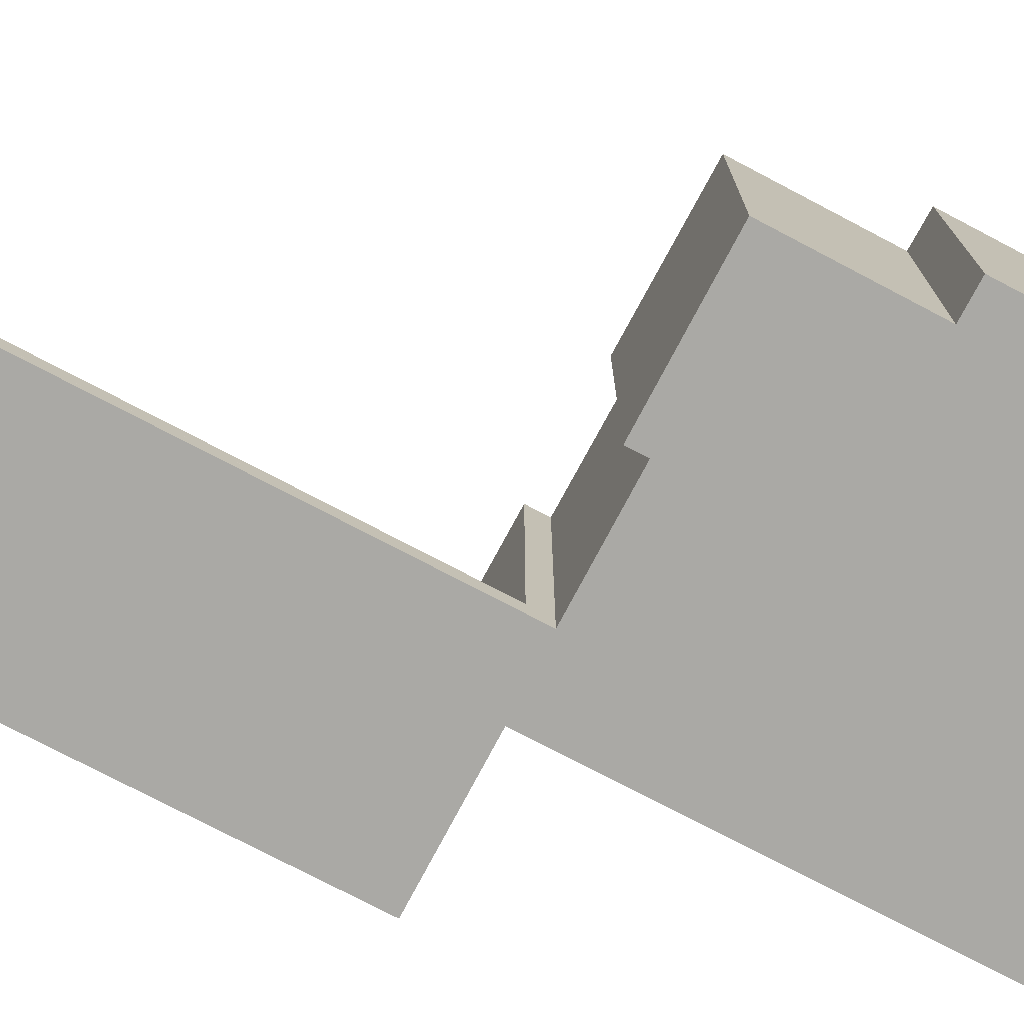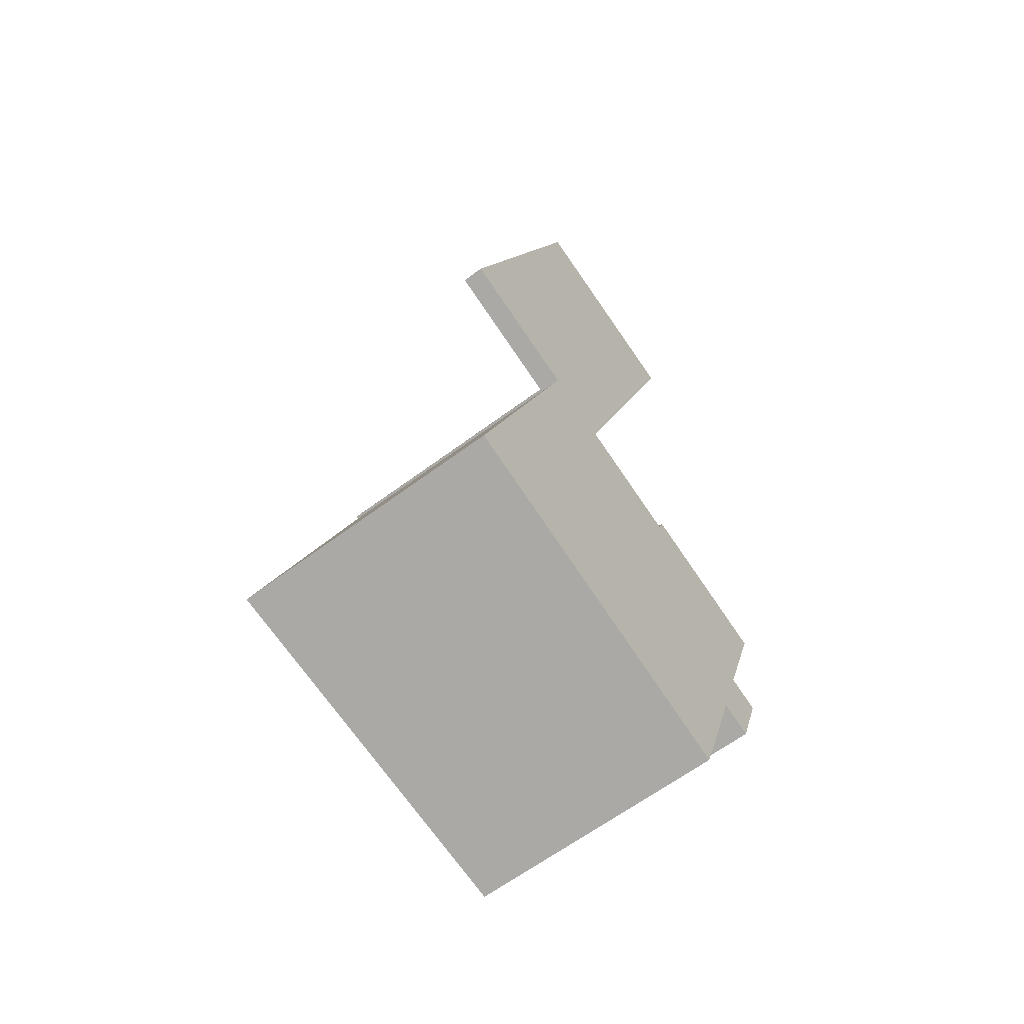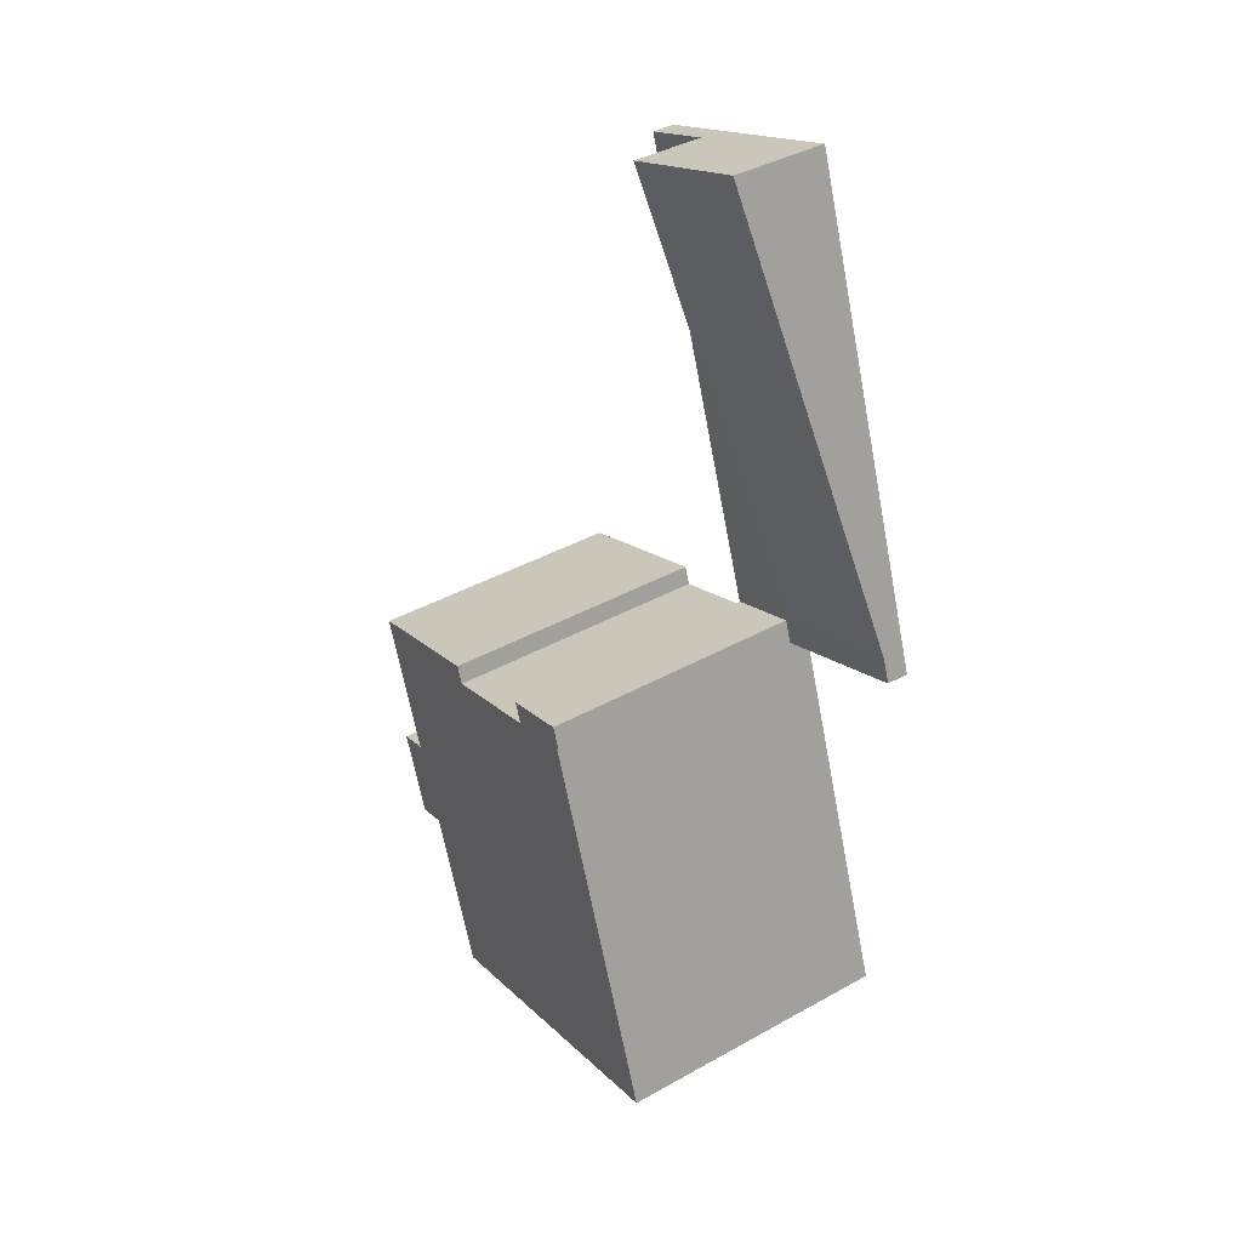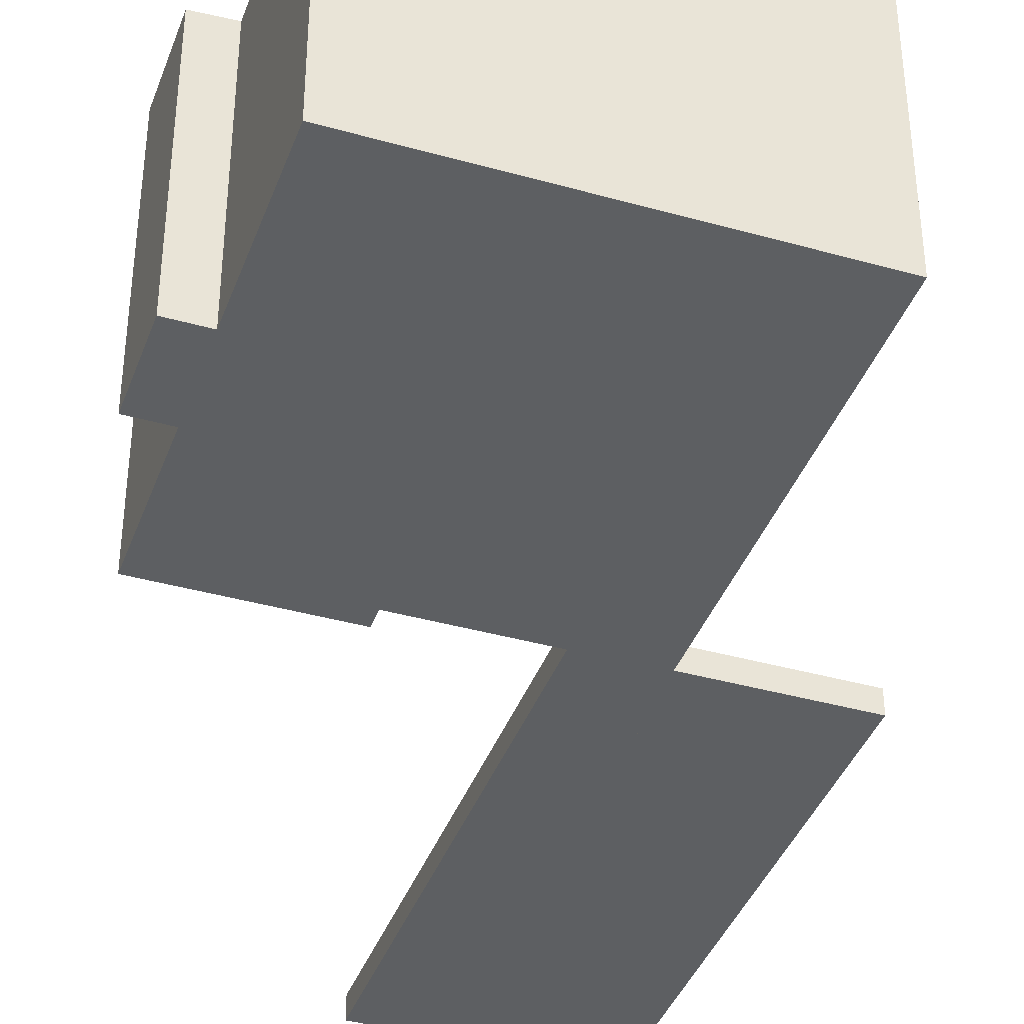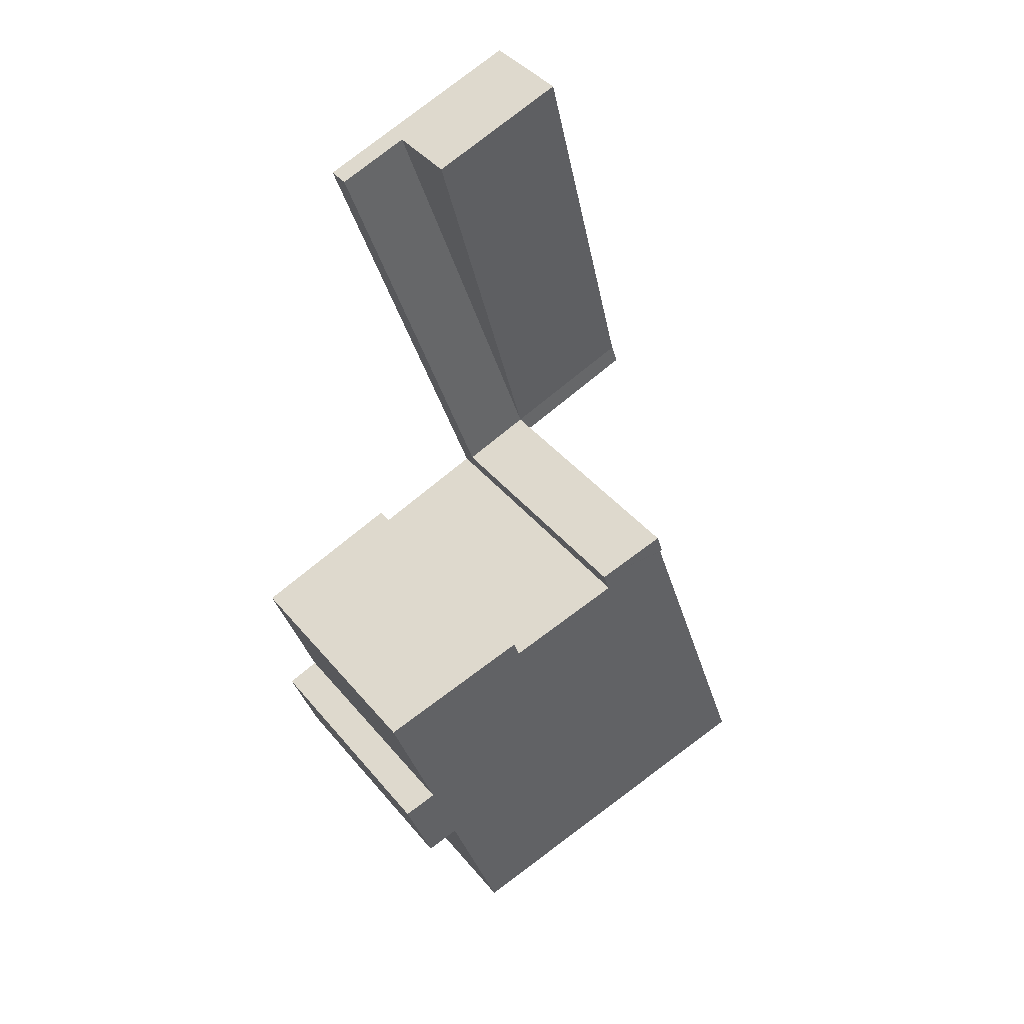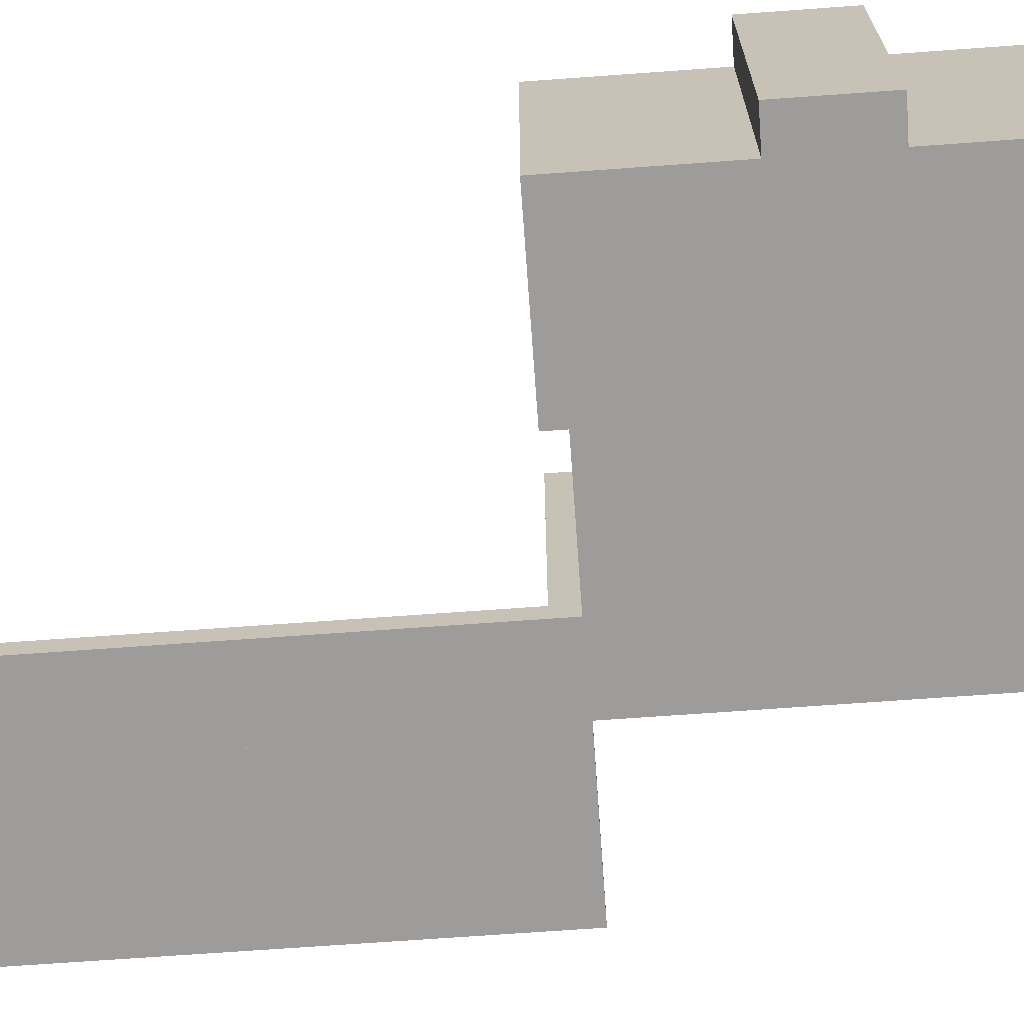
<metadata>
{"format":"obj","ext":"obj","renderer":"f3d","projection":"perspective","resolution":1024,"background":"white","views":[{"elev":-75.4,"azim":81.3,"up":"+Y"},{"elev":-63.1,"azim":-52.9,"up":"+Z"},{"elev":39.5,"azim":-124.8,"up":"+Z"},{"elev":-39.7,"azim":179.8,"up":"+Y"},{"elev":41.5,"azim":144.2,"up":"+Z"},{"elev":-70.0,"azim":113.2,"up":"+Y"}]}
</metadata>
<code>
v  5.92 3.496 17.14
v  5.501 0.834 -0.963
v  0.29 0.834 0.838
v  5.974 3.521 17.29
v  6.203 3.521 17.21
v  11.19 3.521 15.49
v  0 0.834 5.107e-17
v  5.212 0.834 -1.8
v  0 0 0
v  0.29 -5.131e-17 0.838
v  5.92 -1.049e-15 17.14
v  5.974 -1.059e-15 17.29
v  11.19 -9.487e-16 15.49
v  6.203 -1.054e-15 17.21
v  5.501 5.897e-17 -0.963
v  5.212 1.102e-16 -1.8
v  13.82 0.834 14.45
v  8.18 0.834 -1.888
v  11.19 0.834 15.49
v  13.84 0.834 14.5
v  13.86 0.834 14.57
v  13.86 -8.92e-16 14.57
v  13.84 -8.878e-16 14.5
v  13.82 -8.846e-16 14.45
v  8.18 1.156e-16 -1.888
v  18.47 9.816 -5.55
v  12.4 10.22 -4.209
v  12.63 10.22 -3.532
v  16.86 9.727 -14.38
v  15.6 9.814 -13.95
v  17.96 9.727 -11.21
v  8.18 10.53 -1.888
v  5.212 10.72 -1.8
v  5.501 10.72 -0.963
v  5.306 10.71 -1.833
v  0.547 10.71 -15.61
v  7.913 10.53 -2.66
v  16.67 9.816 -10.77
v  13.48 9.814 -20.08
v  16.67 6.592e-16 -10.77
v  17.96 6.865e-16 -11.21
v  7.913 1.629e-16 -2.66
v  12.4 2.577e-16 -4.209
v  12.63 2.163e-16 -3.532
v  18.47 3.398e-16 -5.55
v  16.86 8.807e-16 -14.38
v  15.6 8.54e-16 -13.95
v  13.48 1.229e-15 -20.08
v  0.547 9.558e-16 -15.61
v  5.306 1.122e-16 -1.833
g defaultobject
f 1 2 3
f 2 1 4
f 2 4 5
f 2 5 6
f 7 2 8
f 2 7 3
f 9 3 7
f 3 9 10
f 3 10 1
f 1 10 11
f 1 11 4
f 4 11 12
f 12 5 4
f 5 12 6
f 6 12 13
f 13 12 14
f 13 2 6
f 2 13 15
f 2 15 8
f 8 15 16
f 16 7 8
f 7 16 9
f 11 14 12
f 14 11 13
f 13 11 10
f 13 10 15
f 15 10 9
f 15 9 16
f 2 17 18
f 17 2 19
f 17 19 20
f 20 19 21
f 15 19 2
f 19 15 13
f 13 21 19
f 21 13 22
f 22 20 21
f 20 22 17
f 17 22 18
f 18 22 23
f 18 23 24
f 18 24 25
f 25 2 18
f 2 25 15
f 15 22 13
f 22 15 23
f 23 15 24
f 24 15 25
f 26 27 28
f 29 30 31
f 32 33 34
f 33 32 35
f 35 32 36
f 36 32 37
f 36 37 27
f 36 27 26
f 36 26 38
f 36 38 31
f 36 31 30
f 36 30 39
f 40 31 38
f 31 40 41
f 15 32 34
f 32 15 25
f 42 27 37
f 27 42 43
f 44 26 28
f 26 44 45
f 41 29 31
f 29 41 46
f 47 39 30
f 39 47 48
f 25 37 32
f 37 25 42
f 45 38 26
f 38 45 40
f 29 47 30
f 47 29 46
f 39 49 36
f 49 39 48
f 35 16 33
f 16 35 50
f 49 35 36
f 35 49 50
f 16 34 33
f 34 16 15
f 43 28 27
f 28 43 44
f 45 44 43
f 16 25 15
f 25 16 50
f 25 50 49
f 25 49 42
f 42 49 43
f 43 49 48
f 43 48 40
f 43 40 45
f 40 48 47
f 47 41 40
f 41 47 46

</code>
